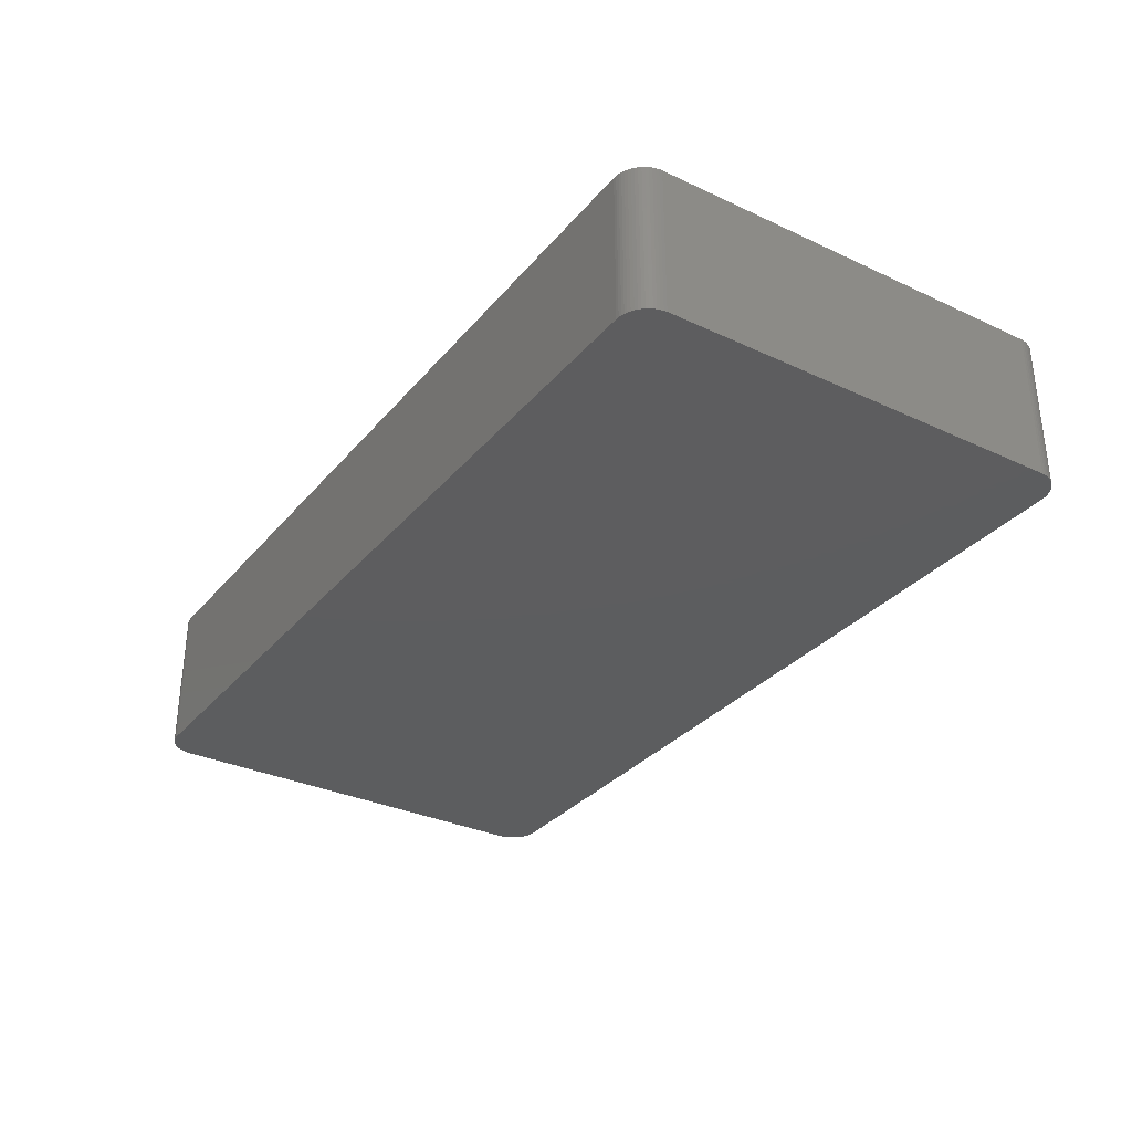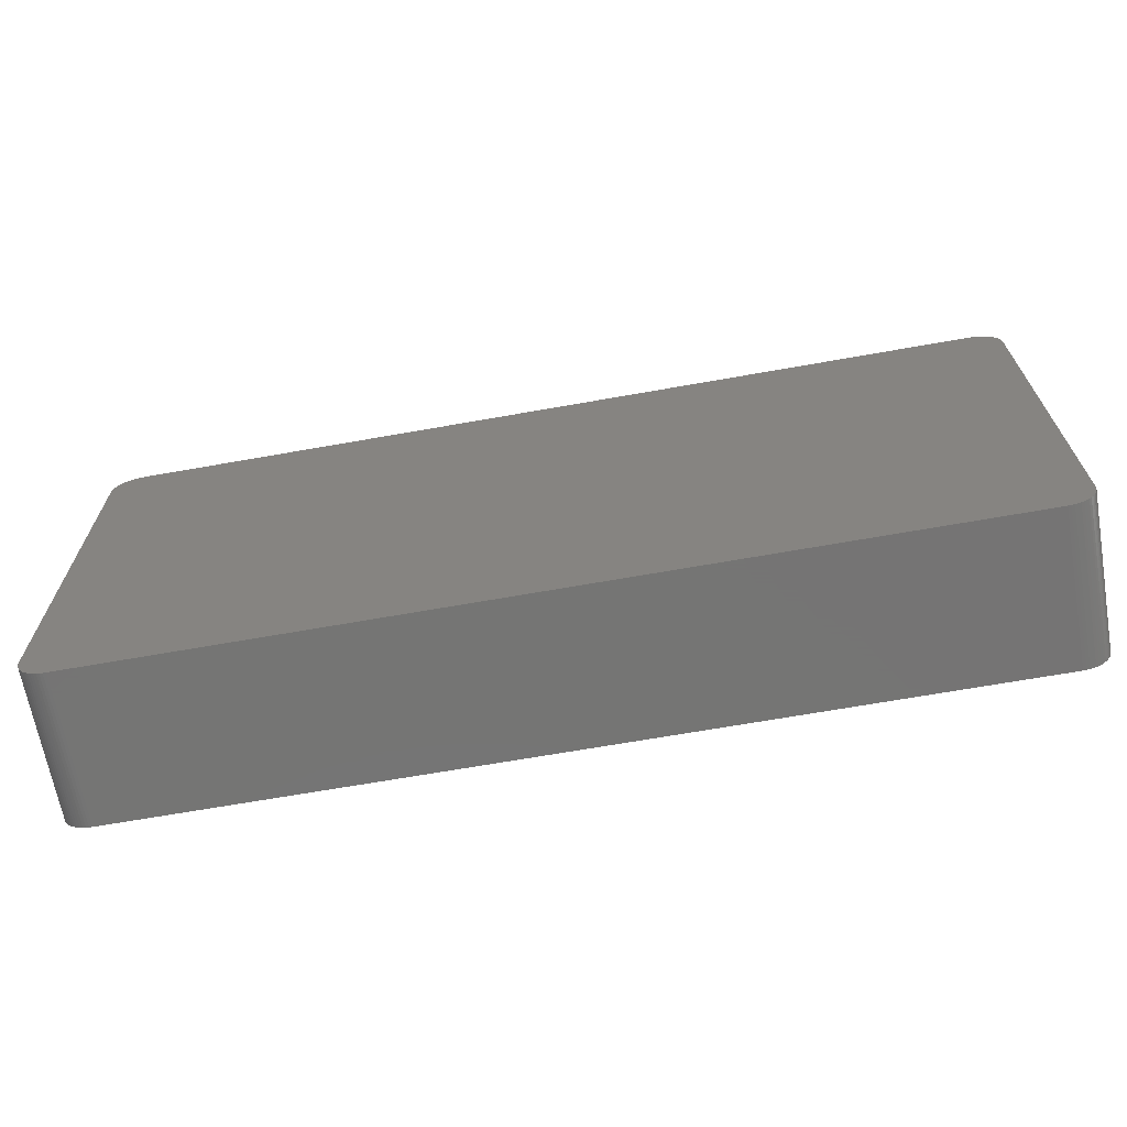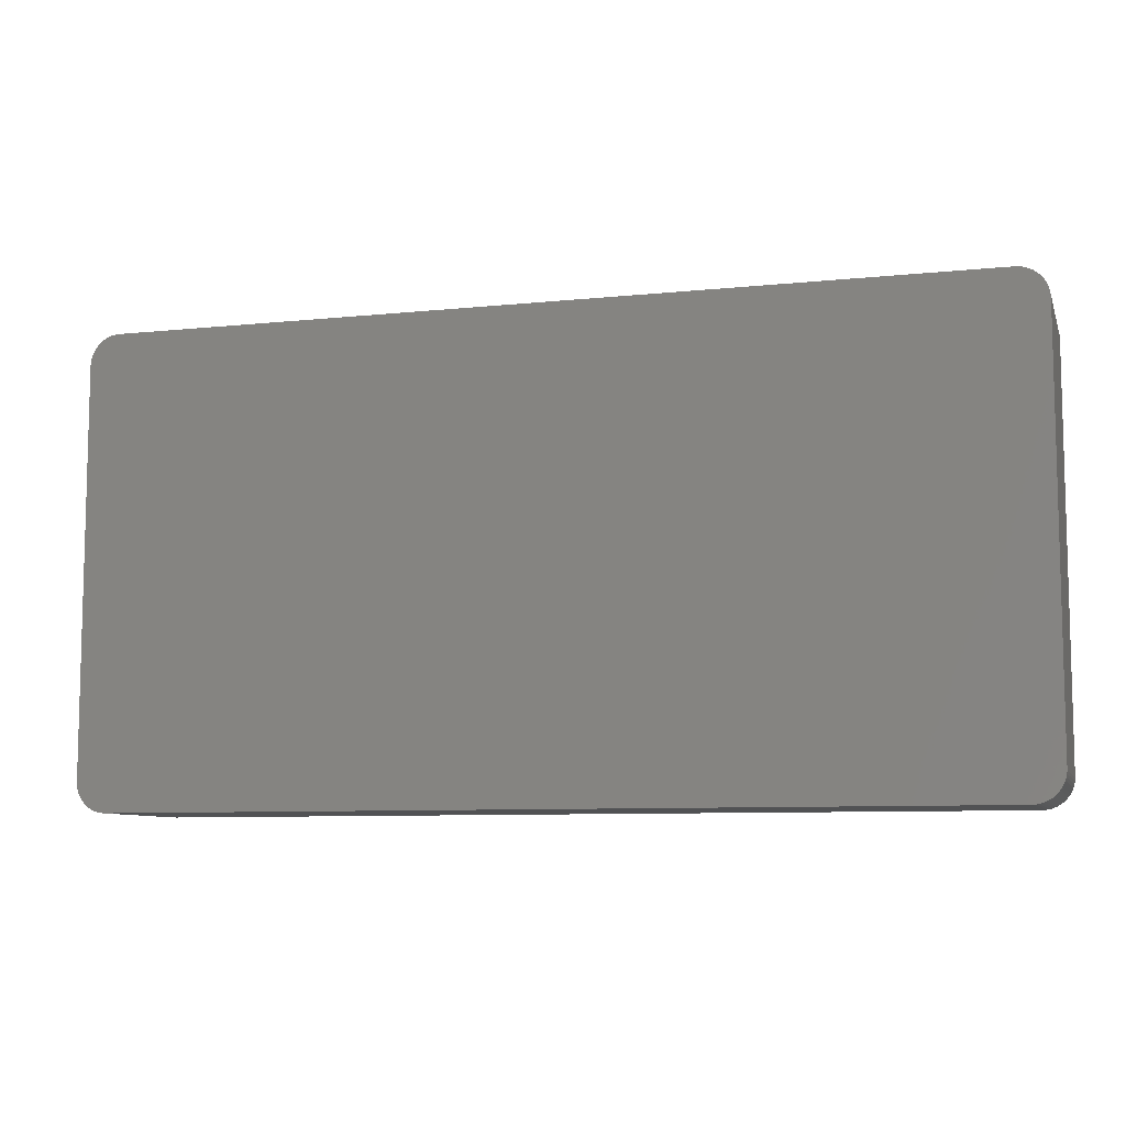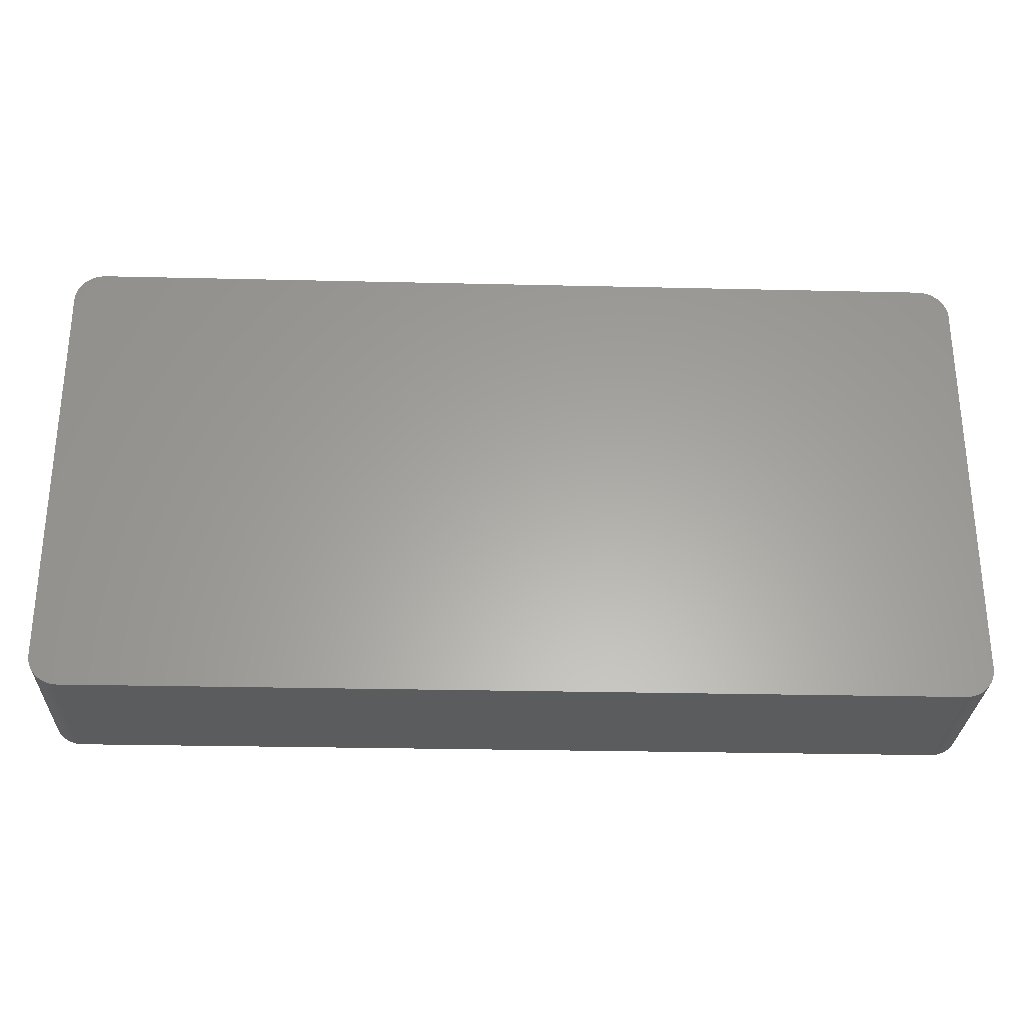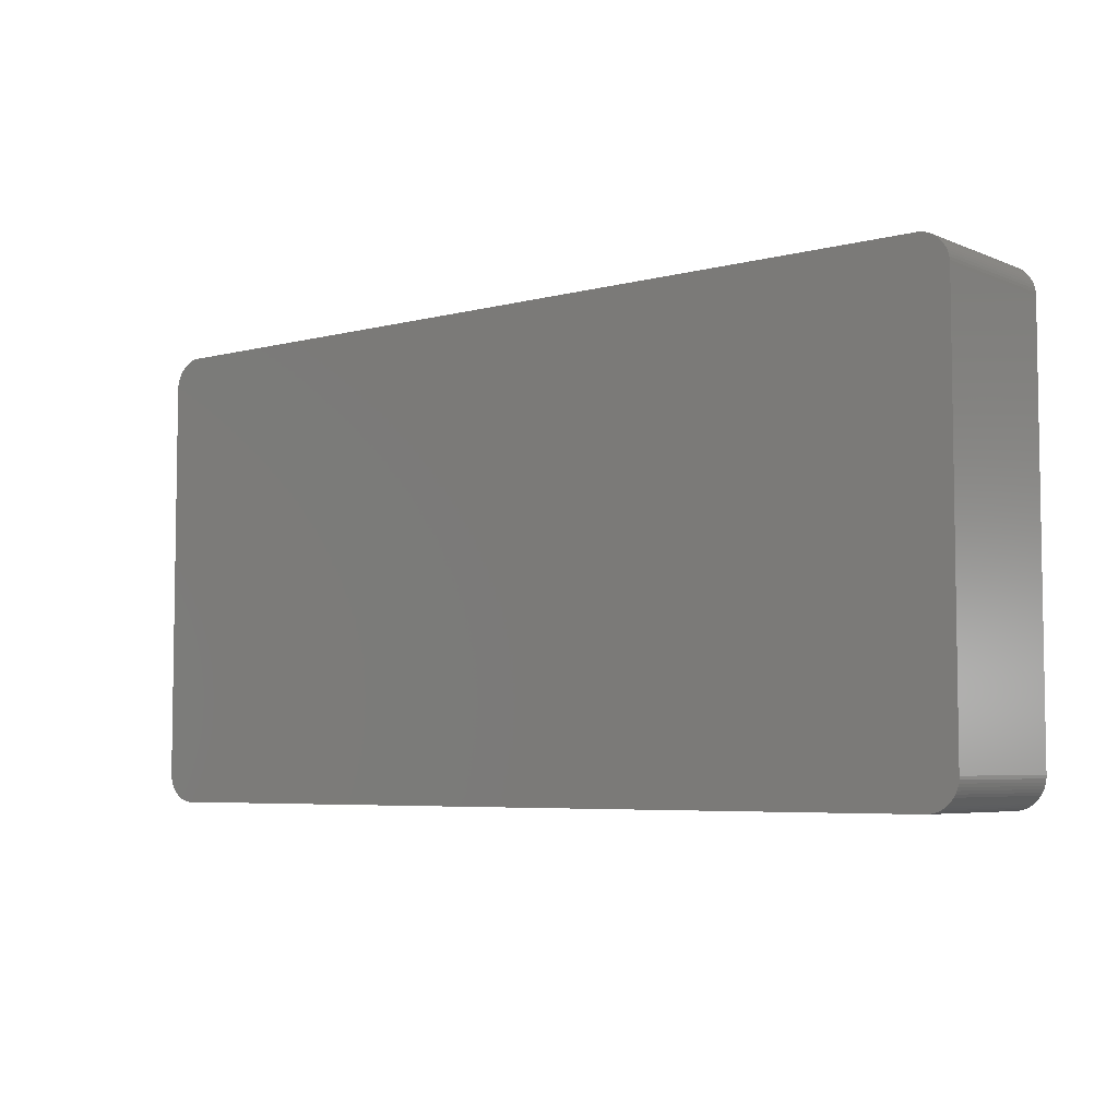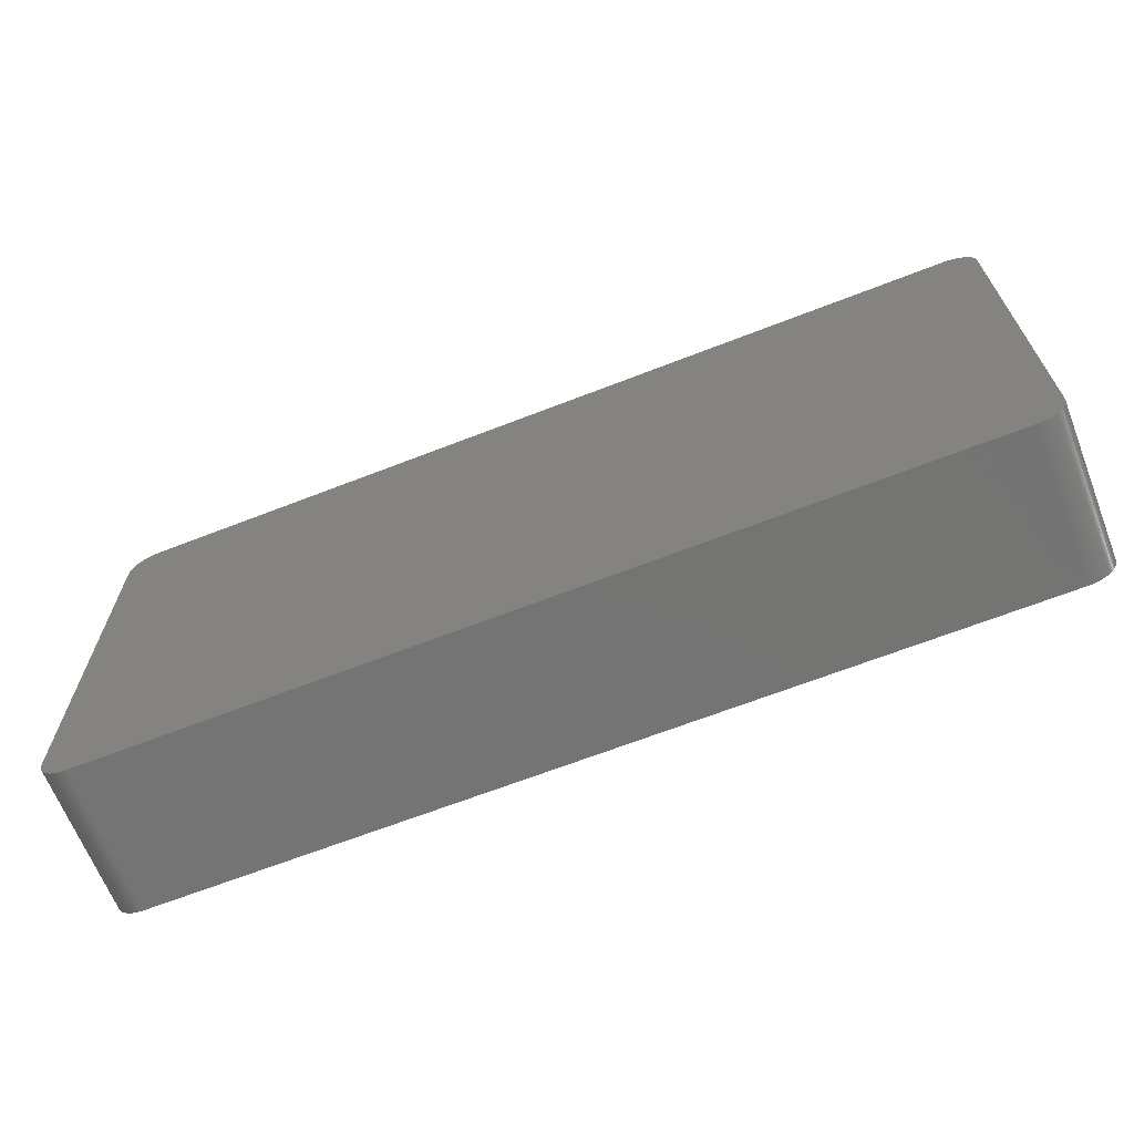
<metadata>
{"format":"stl","ext":"stl","renderer":"f3d","projection":"perspective","resolution":1024,"background":"white","views":[{"elev":-32.2,"azim":-123.1,"up":"+Z"},{"elev":-67.0,"azim":-169.9,"up":"+Y"},{"elev":-8.4,"azim":-164.2,"up":"+Y"},{"elev":-28.4,"azim":-2.0,"up":"+Y"},{"elev":-5.5,"azim":38.8,"up":"+Y"},{"elev":-66.1,"azim":21.4,"up":"+Y"}]}
</metadata>
<code>
# stl→obj: 159 verts, 314 faces
v 38.56 17.52 6.35
v 38.6 17.27 6.35
v 38.6 17.27 1.27
v 38.61 17.02 1.27
v 38.6 17.27 -6.35
v -37.11 19.33 -6.35
v 36.26 19.55 -6.35
v 37 -19.38 -6.35
v -36.13 -19.56 -6.35
v -38.6 -17.14 -6.35
v -38.58 -17.4 6.35
v -38.6 -17.14 6.35
v 38.61 17.02 6.35
v 38.61 -17.02 6.35
v 38.56 17.52 -6.35
v -37.11 19.33 6.35
v -38.53 -17.64 -6.35
v -38.53 -17.64 6.35
v -36.88 19.43 -6.35
v 38.41 18 -6.35
v 38.5 17.77 6.35
v 38.5 17.77 -6.35
v -38.6 17.14 6.35
v -38.58 17.4 1.27
v -38.6 17.14 1.27
v -38.6 17.14 -6.35
v 38.61 -17.02 -6.35
v 37.84 -18.84 6.35
v 38.41 -18 6.35
v 38.17 -18.45 6.35
v -37.75 -18.92 -6.35
v 37.84 18.84 -6.35
v 37.65 19 6.35
v 37.84 18.84 6.35
v -36.13 19.56 -6.35
v 36 19.56 -6.35
v 36.26 19.55 6.35
v -36.13 19.56 6.35
v -37.34 19.22 1.27
v -37.34 19.22 6.35
v -38.24 18.34 -6.35
v -37.93 18.75 -6.35
v -37.75 18.92 -6.35
v -38.24 18.34 1.27
v -38.36 18.12 -1.27
v -38.24 18.34 6.35
v 38.17 -18.45 -6.35
v 36 -19.56 6.35
v 38.61 17.02 -6.35
v -37.55 -19.08 -6.35
v -37.75 -18.92 6.35
v -38.36 -18.12 -6.35
v 36.51 19.52 6.35
v 36 19.56 -1.27
v -36.63 19.49 -6.35
v 36 19.56 6.35
v -36.38 19.54 -6.35
v -36.63 19.49 6.35
v -38.36 18.12 -6.35
v -38.45 17.89 -6.35
v -37.75 18.92 1.27
v -37.93 18.75 -1.27
v -38.45 17.89 1.27
v -38.53 17.64 1.27
v -38.45 17.89 6.35
v -37.93 18.75 6.35
v -37.75 18.92 6.35
v -36.13 -19.56 6.35
v 36 -19.56 -6.35
v 37.23 -19.28 6.35
v -38.45 -17.89 -6.35
v 38.01 18.65 -6.35
v 38.17 18.45 -6.35
v 38.3 18.23 6.35
v 37.23 19.28 -6.35
v 37.65 19 -6.35
v -36.38 19.54 6.35
v -36.88 19.43 6.35
v -38.36 18.12 6.35
v -37.55 19.08 -6.35
v -38.58 17.4 6.35
v -38.53 17.64 -6.35
v -37.55 19.08 1.27
v -36.88 -19.43 -6.35
v -37.55 -19.08 6.35
v -37.34 -19.22 -6.35
v 36.76 -19.46 6.35
v 36.51 -19.52 6.35
v 36.51 -19.52 1.27
v 36.26 -19.55 6.35
v 38.41 -18 -6.35
v 38.3 -18.23 -6.35
v 37.65 -19 -6.35
v -38.24 -18.34 6.35
v -37.93 -18.75 6.35
v -38.58 -17.4 -6.35
v 38.41 18 6.35
v 38.3 18.23 -6.35
v 38.01 18.65 -1.27
v 36.76 19.46 6.35
v 36.76 19.46 1.27
v 36.51 19.52 -6.35
v 37.45 19.15 -6.35
v -38.53 17.64 6.35
v -37.55 19.08 6.35
v -38.58 17.4 -6.35
v -38.09 18.55 -1.27
v -38.24 -18.34 -6.35
v -36.63 -19.49 -6.35
v -36.38 -19.54 1.27
v -36.63 -19.49 -1.27
v -37.11 -19.33 6.35
v -37.11 -19.33 -6.35
v 37 -19.38 6.35
v 36.26 -19.55 1.27
v 36.51 -19.52 -6.35
v 36.26 -19.55 -6.35
v 38.5 -17.77 -6.35
v 38.56 -17.52 6.35
v 37.23 -19.28 -6.35
v 37.45 -19.15 1.27
v 38.01 18.65 6.35
v 37 19.38 6.35
v 36.76 19.46 -6.35
v 37.23 19.28 -1.27
v 37.23 19.28 6.35
v -38.09 18.55 6.35
v -37.34 19.22 -1.27
v -38.09 18.55 -6.35
v -38.45 -17.89 6.35
v -38.36 -18.12 6.35
v -38.09 -18.55 -6.35
v -38.09 -18.55 6.35
v -36.88 -19.43 6.35
v -36.38 -19.54 -6.35
v -36.38 -19.54 6.35
v -36.63 -19.49 6.35
v 36.76 -19.46 -6.35
v 38.56 -17.52 1.27
v 38.5 -17.77 1.27
v 38.5 -17.77 6.35
v 38.56 -17.52 -6.35
v 38.6 -17.27 6.35
v 38.01 -18.65 -6.35
v 37.84 -18.84 -6.35
v 37.65 -19 6.35
v 37.45 -19.15 -6.35
v 38.17 18.45 6.35
v 37 19.38 -6.35
v 37.45 19.15 1.27
v -37.34 19.22 -6.35
v -37.93 -18.75 -6.35
v -37.34 -19.22 6.35
v 38.01 -18.65 6.35
v 38.3 -18.23 6.35
v 38.6 -17.27 1.27
v 38.6 -17.27 -6.35
v 37.45 -19.15 6.35
v 37.45 19.15 6.35
f 1 2 3
f 4 5 3
f 6 7 5
f 8 9 10
f 11 12 10
f 3 13 4
f 13 14 4
f 6 5 10
f 13 2 1
f 3 2 13
f 11 14 13
f 1 11 13
f 5 15 1
f 3 5 1
f 16 12 11
f 1 16 11
f 5 8 10
f 17 18 11
f 16 19 6
f 20 21 22
f 23 24 25
f 25 26 10
f 14 27 4
f 28 29 14
f 28 30 29
f 9 31 10
f 7 32 5
f 33 34 32
f 35 36 7
f 6 35 7
f 37 38 16
f 1 37 16
f 39 40 16
f 10 12 25
f 41 42 43
f 44 45 46
f 26 41 6
f 10 26 6
f 27 47 8
f 11 48 14
f 5 27 8
f 27 49 4
f 31 50 51
f 31 52 10
f 32 20 5
f 37 53 7
f 35 38 54
f 6 55 35
f 33 53 37
f 1 33 37
f 54 56 37
f 7 54 37
f 55 57 35
f 38 58 16
f 12 23 25
f 16 23 12
f 45 59 60
f 61 43 62
f 63 60 64
f 64 65 63
f 41 43 6
f 62 66 67
f 48 68 9
f 11 68 48
f 9 69 48
f 8 69 9
f 48 28 14
f 48 70 28
f 5 49 27
f 4 49 5
f 52 71 17
f 52 17 10
f 20 22 5
f 22 21 1
f 55 58 57
f 6 19 55
f 32 72 73
f 1 74 33
f 75 76 32
f 7 75 32
f 54 36 35
f 7 36 54
f 38 56 54
f 37 56 38
f 58 77 57
f 35 57 38
f 19 58 55
f 58 78 16
f 45 79 46
f 16 46 23
f 62 67 61
f 43 80 6
f 41 45 44
f 23 81 24
f 26 60 41
f 60 82 64
f 63 45 60
f 63 65 45
f 61 67 83
f 43 42 62
f 9 84 31
f 11 51 68
f 50 85 51
f 86 85 50
f 87 88 89
f 48 90 87
f 91 92 47
f 47 93 8
f 94 95 51
f 17 96 10
f 22 15 5
f 1 15 22
f 20 97 21
f 1 21 74
f 74 98 73
f 32 73 20
f 74 34 33
f 34 99 32
f 53 100 101
f 53 102 7
f 75 103 76
f 32 76 33
f 38 77 58
f 57 77 38
f 19 78 58
f 16 78 19
f 67 66 46
f 16 67 46
f 24 104 64
f 46 65 23
f 83 105 39
f 6 39 16
f 26 82 60
f 25 24 26
f 82 106 24
f 64 82 24
f 41 59 45
f 60 59 41
f 83 43 61
f 83 80 43
f 44 107 41
f 46 107 44
f 52 108 94
f 11 94 51
f 84 86 31
f 9 109 84
f 109 110 111
f 112 113 84
f 70 114 8
f 48 87 70
f 69 115 48
f 115 116 89
f 69 117 115
f 8 116 69
f 27 118 47
f 29 119 14
f 120 121 70
f 93 120 8
f 11 96 17
f 10 96 11
f 74 97 20
f 21 97 74
f 20 98 74
f 73 98 20
f 99 122 73
f 34 122 99
f 33 123 53
f 101 124 53
f 125 103 75
f 33 126 123
f 75 123 125
f 7 124 75
f 123 126 125
f 76 103 33
f 67 105 83
f 16 105 67
f 107 66 62
f 66 127 46
f 65 79 45
f 46 79 65
f 65 104 23
f 64 104 65
f 39 128 83
f 6 128 39
f 26 106 82
f 24 106 26
f 42 129 107
f 62 42 107
f 130 131 94
f 11 130 94
f 31 132 52
f 132 133 94
f 86 50 31
f 111 134 84
f 9 135 109
f 51 112 68
f 68 110 9
f 84 109 111
f 68 136 110
f 110 137 111
f 116 87 89
f 87 138 8
f 116 117 69
f 115 117 116
f 118 139 140
f 119 141 140
f 29 118 140
f 118 91 47
f 27 142 118
f 119 143 14
f 144 145 93
f 47 144 93
f 28 146 93
f 70 146 28
f 121 147 93
f 8 120 70
f 99 72 32
f 73 72 99
f 74 122 34
f 122 148 73
f 123 149 124
f 101 123 124
f 124 102 53
f 7 102 124
f 103 150 33
f 125 150 103
f 105 40 39
f 16 40 105
f 107 127 66
f 46 127 107
f 104 81 23
f 24 81 104
f 128 80 83
f 80 151 6
f 41 129 42
f 107 129 41
f 130 18 17
f 11 18 130
f 130 71 52
f 17 71 130
f 52 131 130
f 94 131 52
f 31 152 132
f 51 95 31
f 132 108 52
f 94 108 132
f 112 153 86
f 51 85 112
f 86 113 112
f 84 113 86
f 112 134 68
f 84 134 112
f 110 135 9
f 109 135 110
f 87 114 70
f 8 114 87
f 115 90 48
f 89 90 115
f 116 138 87
f 8 138 116
f 30 154 144
f 47 30 144
f 29 91 118
f 29 155 91
f 139 119 140
f 139 156 119
f 142 156 139
f 118 142 139
f 27 157 142
f 14 156 27
f 28 145 144
f 93 145 28
f 146 121 93
f 121 158 70
f 74 148 122
f 73 148 74
f 123 100 53
f 101 100 123
f 75 149 123
f 124 149 75
f 126 159 150
f 125 126 150
f 128 151 80
f 6 151 128
f 95 133 132
f 94 133 95
f 95 152 31
f 132 152 95
f 85 153 112
f 86 153 85
f 134 137 68
f 111 137 134
f 90 88 87
f 89 88 90
f 30 155 29
f 47 155 30
f 28 154 30
f 144 154 28
f 29 141 119
f 140 141 29
f 156 143 119
f 14 143 156
f 156 157 27
f 142 157 156
f 120 147 121
f 93 147 120
f 146 158 121
f 70 158 146
f 33 159 126
f 150 159 33
f 137 136 68
f 110 136 137
f 155 92 91
f 47 92 155

</code>
